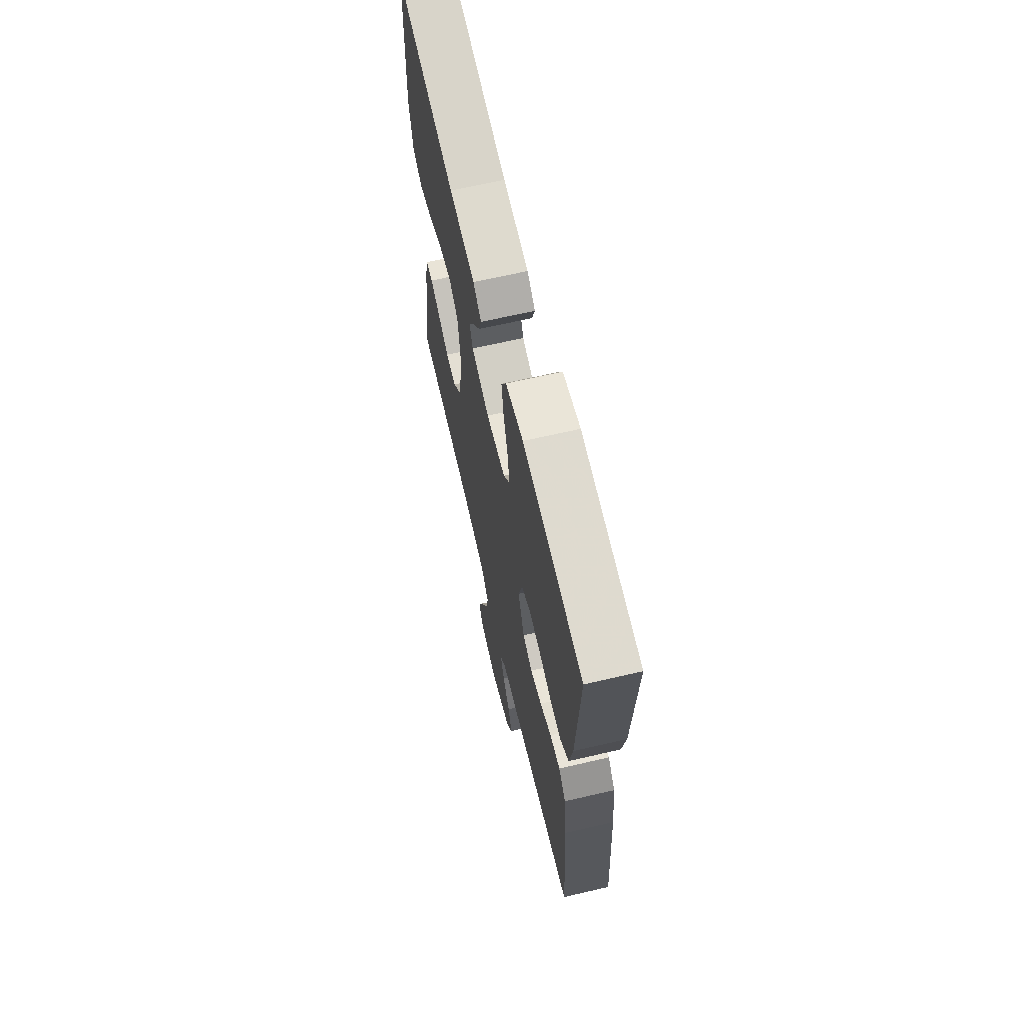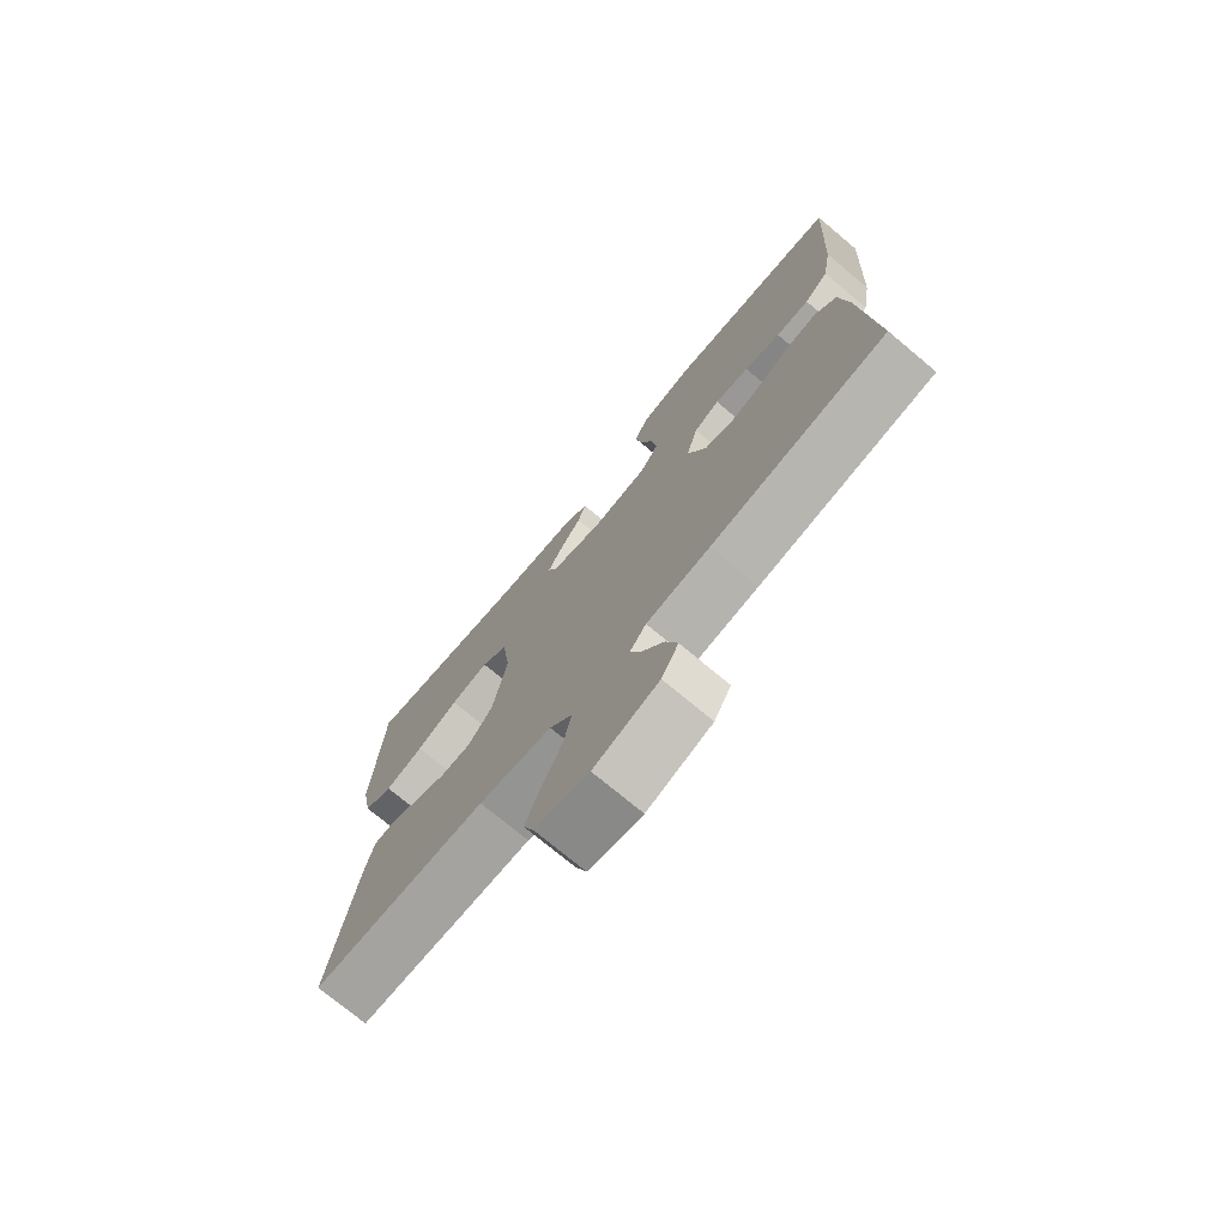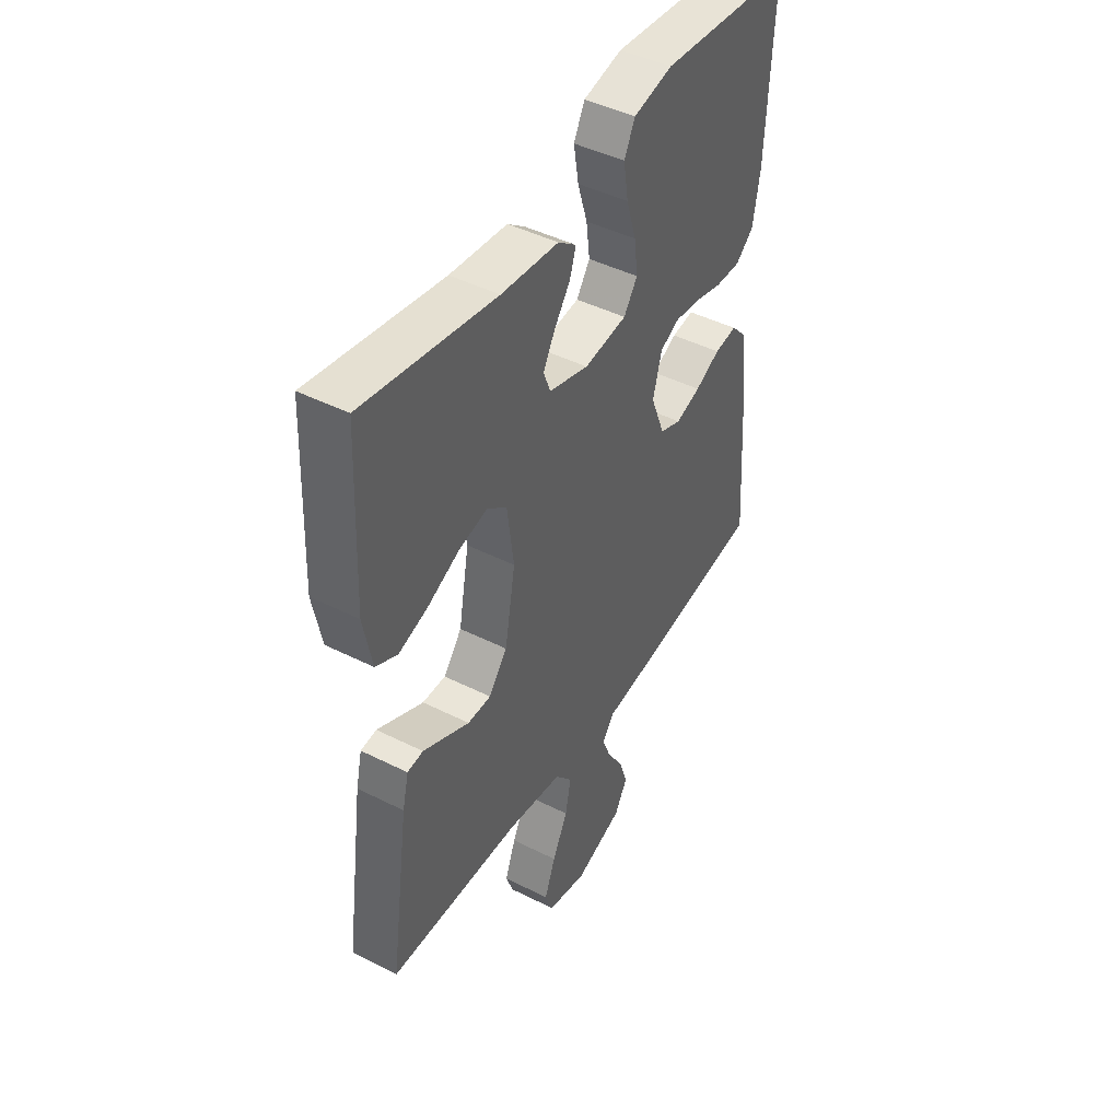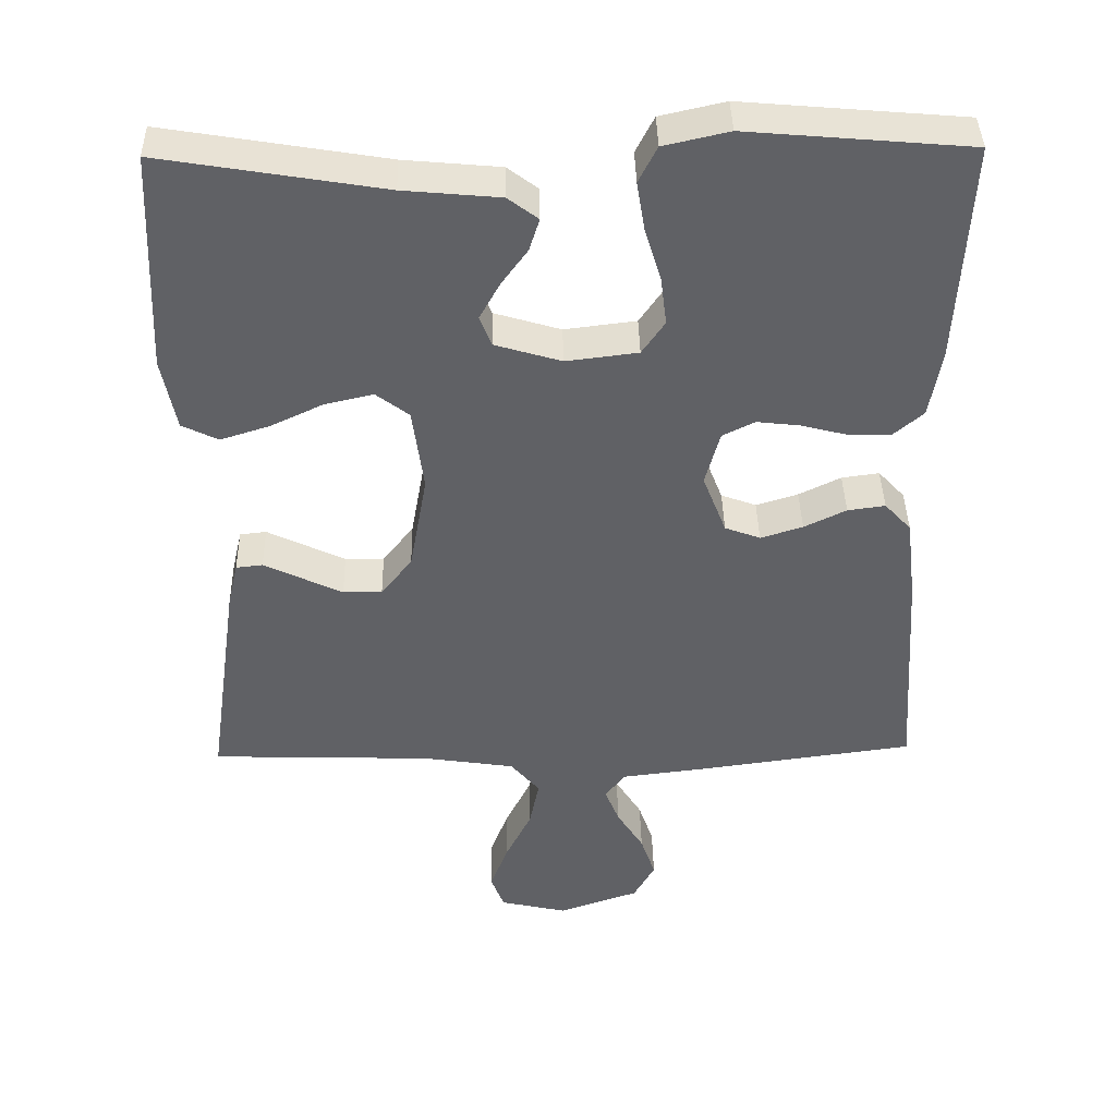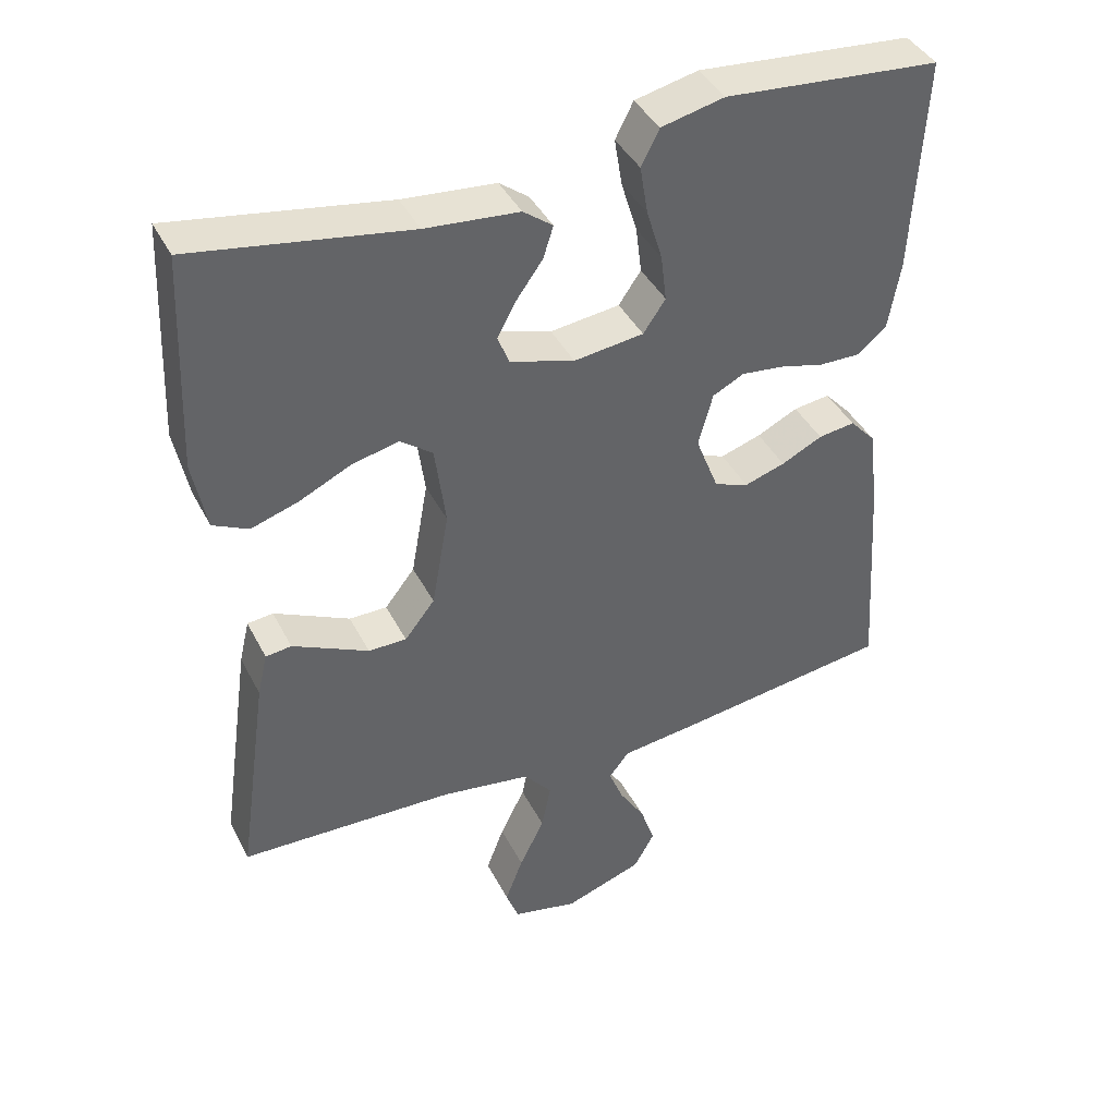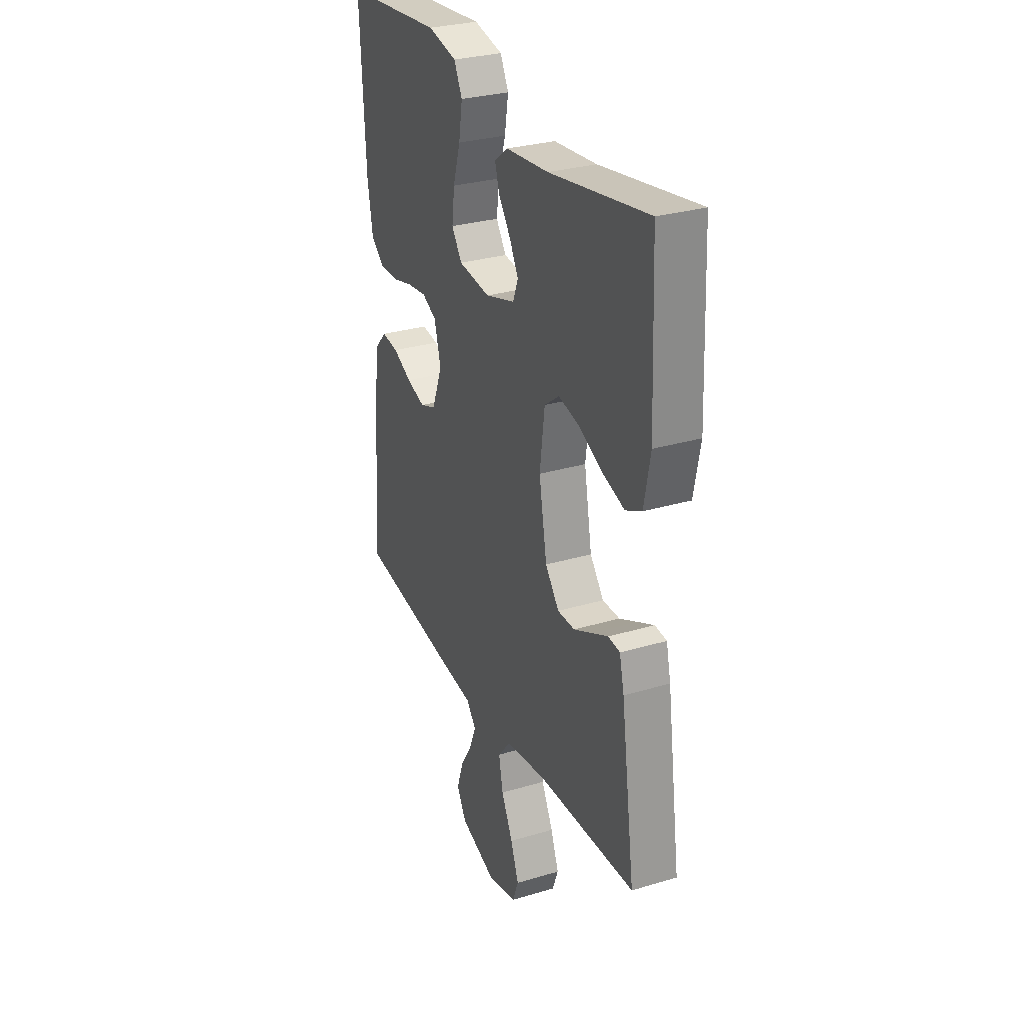
<metadata>
{"format":"obj","ext":"obj","renderer":"f3d","projection":"perspective","resolution":1024,"background":"white","views":[{"elev":66.4,"azim":-103.1,"up":"+Z"},{"elev":-74.5,"azim":-129.8,"up":"+Z"},{"elev":45.0,"azim":120.3,"up":"+Z"},{"elev":40.4,"azim":178.8,"up":"+Z"},{"elev":41.1,"azim":154.7,"up":"+Z"},{"elev":29.6,"azim":66.3,"up":"+Z"}]}
</metadata>
<code>
v 0.5 0.07 -0.5
v 0.2 0.07 -0.51
v 0.075 0.07 -0.529
v 0.036 0.07 -0.576
v 0.049 0.07 -0.641
v 0.084 0.07 -0.712
v 0.109 0.07 -0.778
v 0.091 0.07 -0.826
v 0 0.07 -0.847
v -0.11 0.07 -0.809
v -0.139 0.07 -0.757
v -0.119 0.07 -0.698
v -0.083 0.07 -0.64
v -0.063 0.07 -0.59
v -0.091 0.07 -0.554
v -0.2 0.07 -0.541
v -0.5 0.07 -0.5
v -0.48 0.07 -0.2
v -0.466 0.07 -0.086
v -0.43 0.07 -0.047
v -0.379 0.07 -0.054
v -0.322 0.07 -0.082
v -0.265 0.07 -0.1
v -0.217 0.07 -0.082
v -0.185 0.07 0
v -0.205 0.07 0.074
v -0.249 0.07 0.096
v -0.308 0.07 0.089
v -0.37 0.07 0.073
v -0.427 0.07 0.072
v -0.468 0.07 0.107
v -0.484 0.07 0.2
v -0.5 0.07 0.5
v -0.2 0.07 0.526
v -0.112 0.07 0.506
v -0.087 0.07 0.457
v -0.098 0.07 0.39
v -0.12 0.07 0.318
v -0.128 0.07 0.253
v -0.097 0.07 0.208
v 0 0.07 0.196
v 0.09 0.07 0.223
v 0.106 0.07 0.264
v 0.079 0.07 0.313
v 0.043 0.07 0.363
v 0.029 0.07 0.407
v 0.07 0.07 0.438
v 0.2 0.07 0.45
v 0.5 0.07 0.5
v 0.513 0.07 0.2
v 0.494 0.07 0.102
v 0.445 0.07 0.078
v 0.379 0.07 0.099
v 0.307 0.07 0.133
v 0.242 0.07 0.148
v 0.197 0.07 0.114
v 0.182 0.07 0
v 0.206 0.07 -0.134
v 0.248 0.07 -0.187
v 0.301 0.07 -0.187
v 0.357 0.07 -0.16
v 0.407 0.07 -0.136
v 0.443 0.07 -0.14
v 0.457 0.07 -0.2
v 0.5 0 -0.5
v 0.2 0 -0.51
v 0.075 0 -0.529
v 0.036 0 -0.576
v 0.049 0 -0.641
v 0.084 0 -0.712
v 0.109 0 -0.778
v 0.091 0 -0.826
v 0 0 -0.847
v -0.11 0 -0.809
v -0.139 0 -0.757
v -0.119 0 -0.698
v -0.083 0 -0.64
v -0.063 0 -0.59
v -0.091 0 -0.554
v -0.2 0 -0.541
v -0.5 0 -0.5
v -0.48 0 -0.2
v -0.466 0 -0.086
v -0.43 0 -0.047
v -0.379 0 -0.054
v -0.322 0 -0.082
v -0.265 0 -0.1
v -0.217 0 -0.082
v -0.185 0 0
v -0.205 0 0.074
v -0.249 0 0.096
v -0.308 0 0.089
v -0.37 0 0.073
v -0.427 0 0.072
v -0.468 0 0.107
v -0.484 0 0.2
v -0.5 0 0.5
v -0.2 0 0.526
v -0.112 0 0.506
v -0.087 0 0.457
v -0.098 0 0.39
v -0.12 0 0.318
v -0.128 0 0.253
v -0.097 0 0.208
v 0 0 0.196
v 0.09 0 0.223
v 0.106 0 0.264
v 0.079 0 0.313
v 0.043 0 0.363
v 0.029 0 0.407
v 0.07 0 0.438
v 0.2 0 0.45
v 0.5 0 0.5
v 0.513 0 0.2
v 0.494 0 0.102
v 0.445 0 0.078
v 0.379 0 0.099
v 0.307 0 0.133
v 0.242 0 0.148
v 0.197 0 0.114
v 0.182 0 0
v 0.206 0 -0.134
v 0.248 0 -0.187
v 0.301 0 -0.187
v 0.357 0 -0.16
v 0.407 0 -0.136
v 0.443 0 -0.14
v 0.457 0 -0.2
f 64 1 2
f 63 64 2
f 62 63 2
f 61 62 2
f 60 61 2
f 59 60 2 3
f 58 59 3 4
f 57 58 4
f 56 57 4
f 52 53 54
f 51 52 54
f 50 51 54
f 49 50 54
f 48 49 54
f 48 54 55
f 47 48 55
f 46 47 55
f 45 46 55
f 44 45 55
f 43 44 55 56
f 36 37 38
f 35 36 38
f 34 35 38
f 33 34 38
f 32 33 38
f 31 32 38
f 30 31 38
f 29 30 38
f 28 29 38
f 27 28 38 39
f 26 27 39 40
f 20 21 22
f 19 20 22
f 18 19 22
f 17 18 22
f 16 17 22
f 15 16 22
f 14 15 22 23
f 11 12 13
f 10 11 13
f 9 10 13
f 8 9 13
f 7 8 13
f 6 7 13
f 5 6 13
f 4 5 13 14
f 56 4 14
f 43 56 14
f 42 43 14
f 25 26 40 41
f 41 42 14
f 25 41 14
f 24 25 14
f 14 23 24
f 66 65 128
f 66 128 127
f 66 127 126
f 66 126 125
f 66 125 124
f 67 66 124 123
f 68 67 123 122
f 68 122 121
f 68 121 120
f 118 117 116
f 118 116 115
f 118 115 114
f 118 114 113
f 118 113 112
f 119 118 112
f 119 112 111
f 119 111 110
f 119 110 109
f 119 109 108
f 120 119 108 107
f 102 101 100
f 102 100 99
f 102 99 98
f 102 98 97
f 102 97 96
f 102 96 95
f 102 95 94
f 102 94 93
f 102 93 92
f 103 102 92 91
f 104 103 91 90
f 86 85 84
f 86 84 83
f 86 83 82
f 86 82 81
f 86 81 80
f 86 80 79
f 87 86 79 78
f 77 76 75
f 77 75 74
f 77 74 73
f 77 73 72
f 77 72 71
f 77 71 70
f 77 70 69
f 78 77 69 68
f 78 68 120
f 78 120 107
f 78 107 106
f 105 104 90 89
f 78 106 105
f 78 105 89
f 78 89 88
f 88 87 78
f 1 65 66 2
f 2 66 67 3
f 3 67 68 4
f 4 68 69 5
f 5 69 70 6
f 6 70 71 7
f 7 71 72 8
f 8 72 73 9
f 9 73 74 10
f 10 74 75 11
f 11 75 76 12
f 12 76 77 13
f 13 77 78 14
f 14 78 79 15
f 15 79 80 16
f 16 80 81 17
f 17 81 82 18
f 18 82 83 19
f 19 83 84 20
f 20 84 85 21
f 21 85 86 22
f 22 86 87 23
f 23 87 88 24
f 24 88 89 25
f 25 89 90 26
f 26 90 91 27
f 27 91 92 28
f 28 92 93 29
f 29 93 94 30
f 30 94 95 31
f 31 95 96 32
f 32 96 97 33
f 33 97 98 34
f 34 98 99 35
f 35 99 100 36
f 36 100 101 37
f 37 101 102 38
f 38 102 103 39
f 39 103 104 40
f 40 104 105 41
f 41 105 106 42
f 42 106 107 43
f 43 107 108 44
f 44 108 109 45
f 45 109 110 46
f 46 110 111 47
f 47 111 112 48
f 48 112 113 49
f 49 113 114 50
f 50 114 115 51
f 51 115 116 52
f 52 116 117 53
f 53 117 118 54
f 54 118 119 55
f 55 119 120 56
f 56 120 121 57
f 57 121 122 58
f 58 122 123 59
f 59 123 124 60
f 60 124 125 61
f 61 125 126 62
f 62 126 127 63
f 63 127 128 64
f 64 128 65 1

</code>
